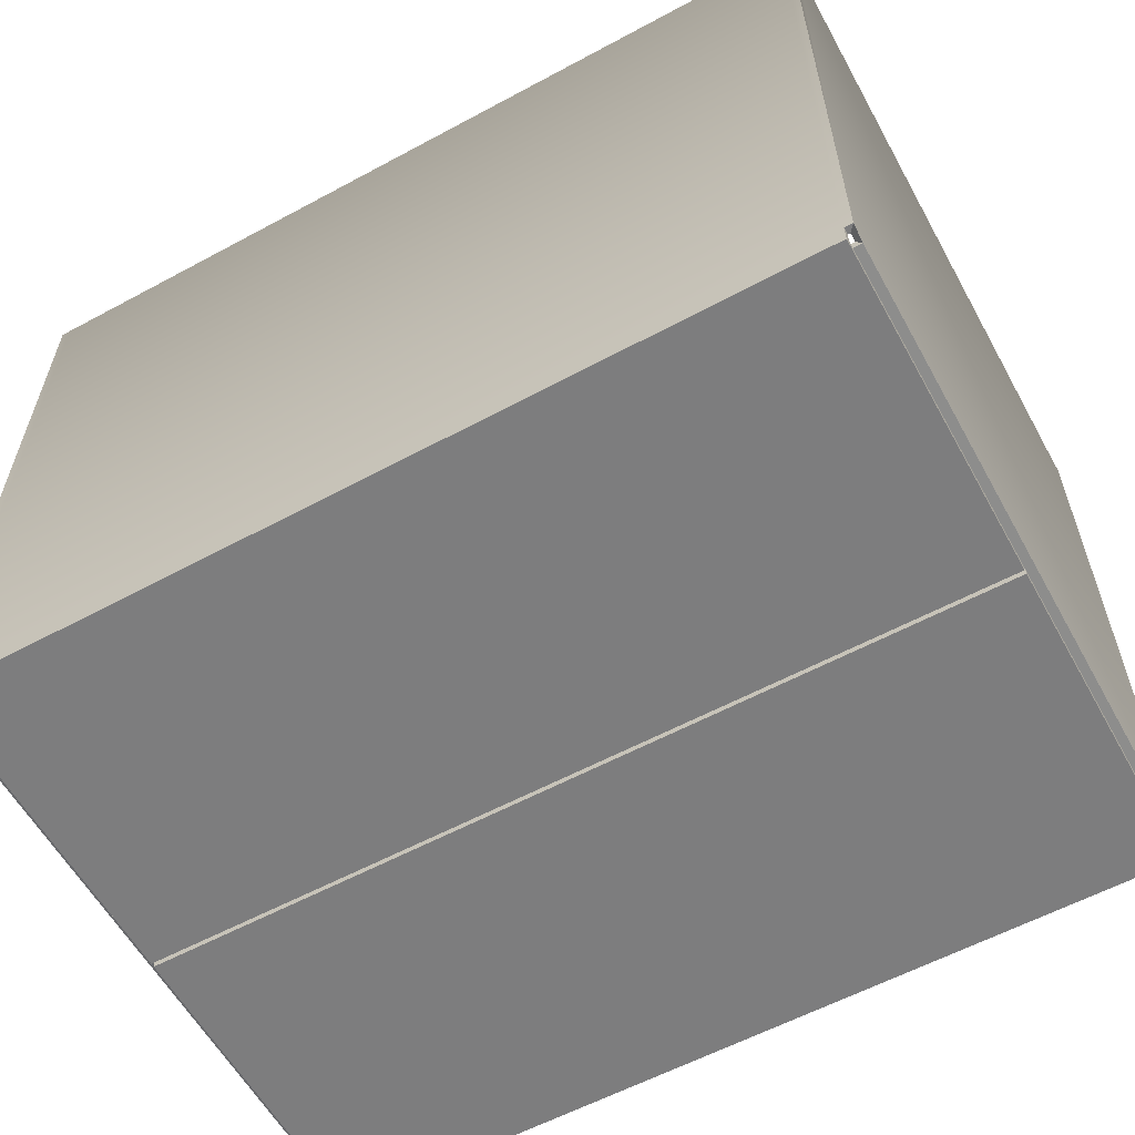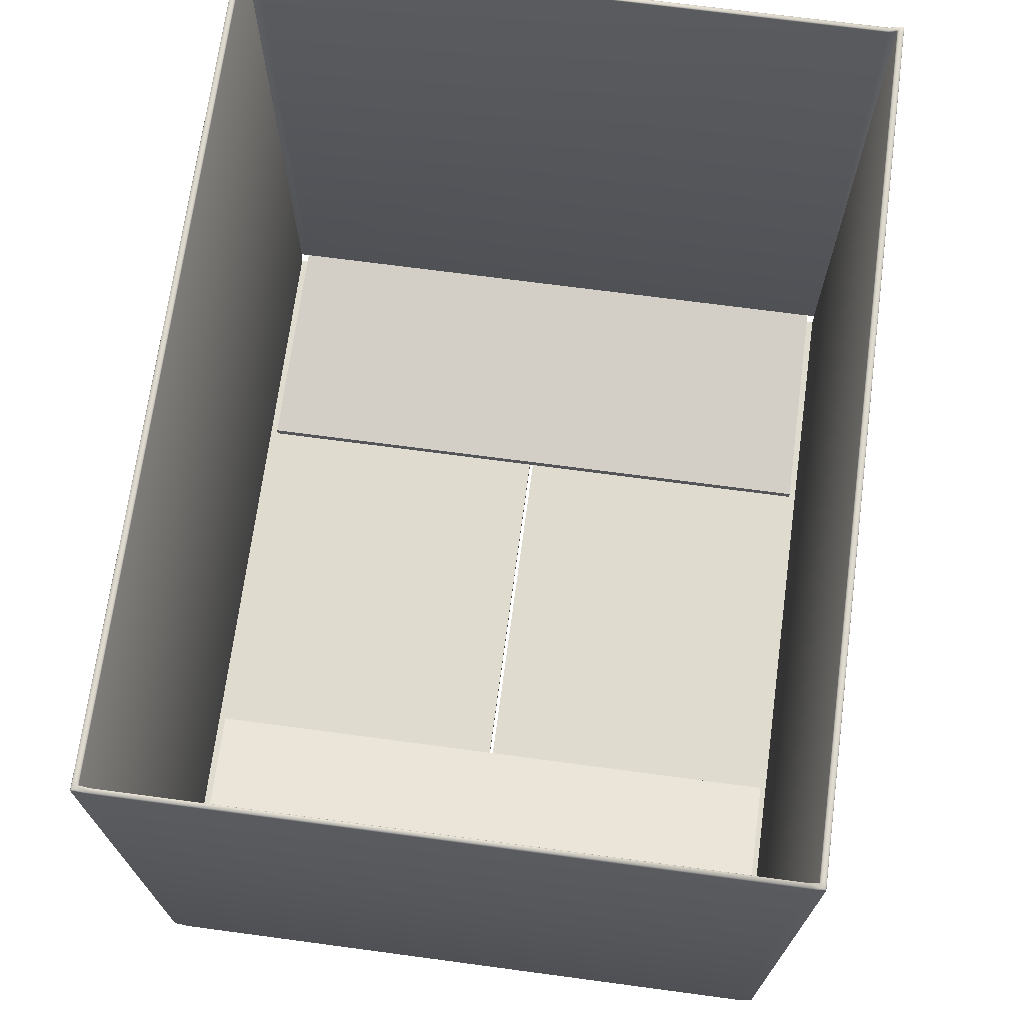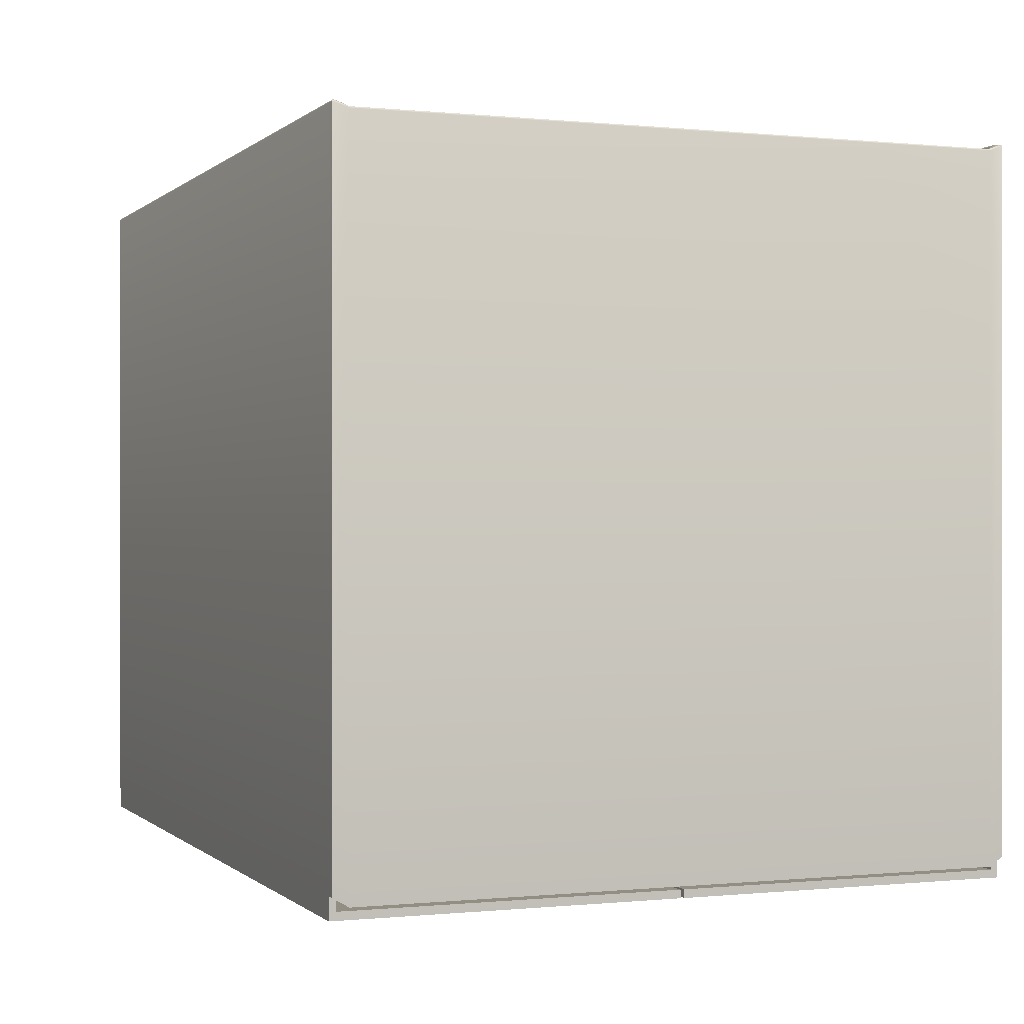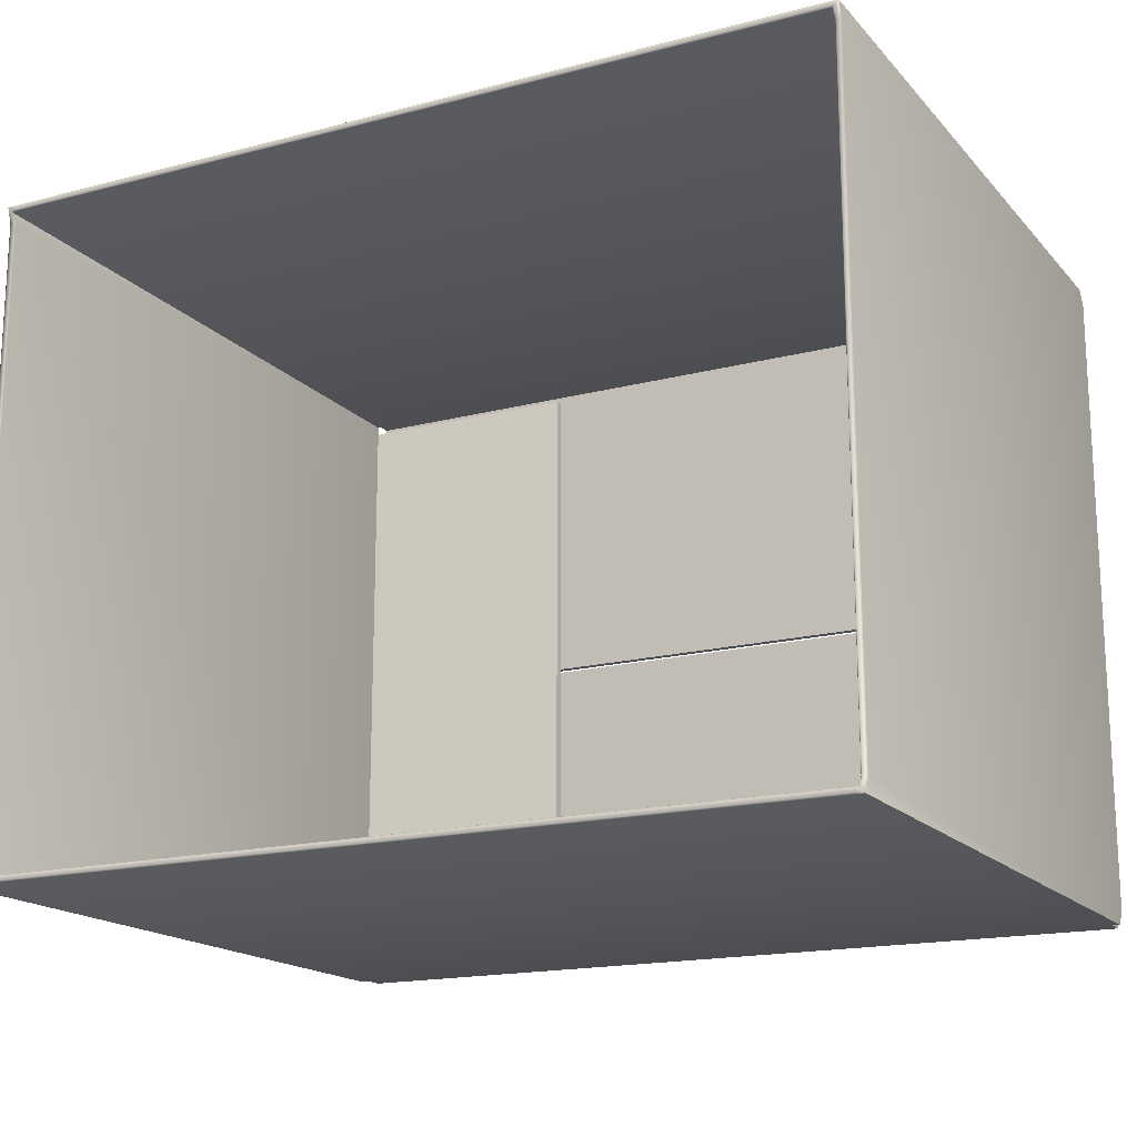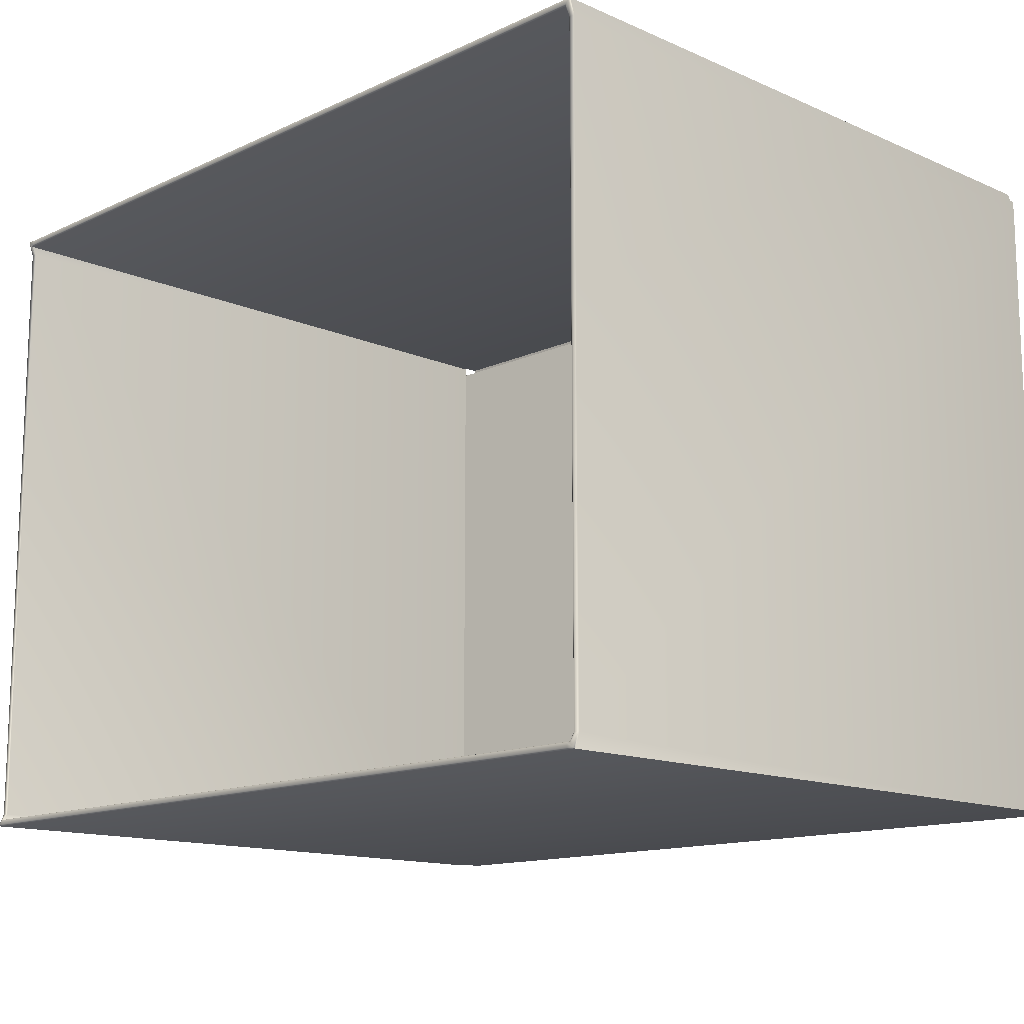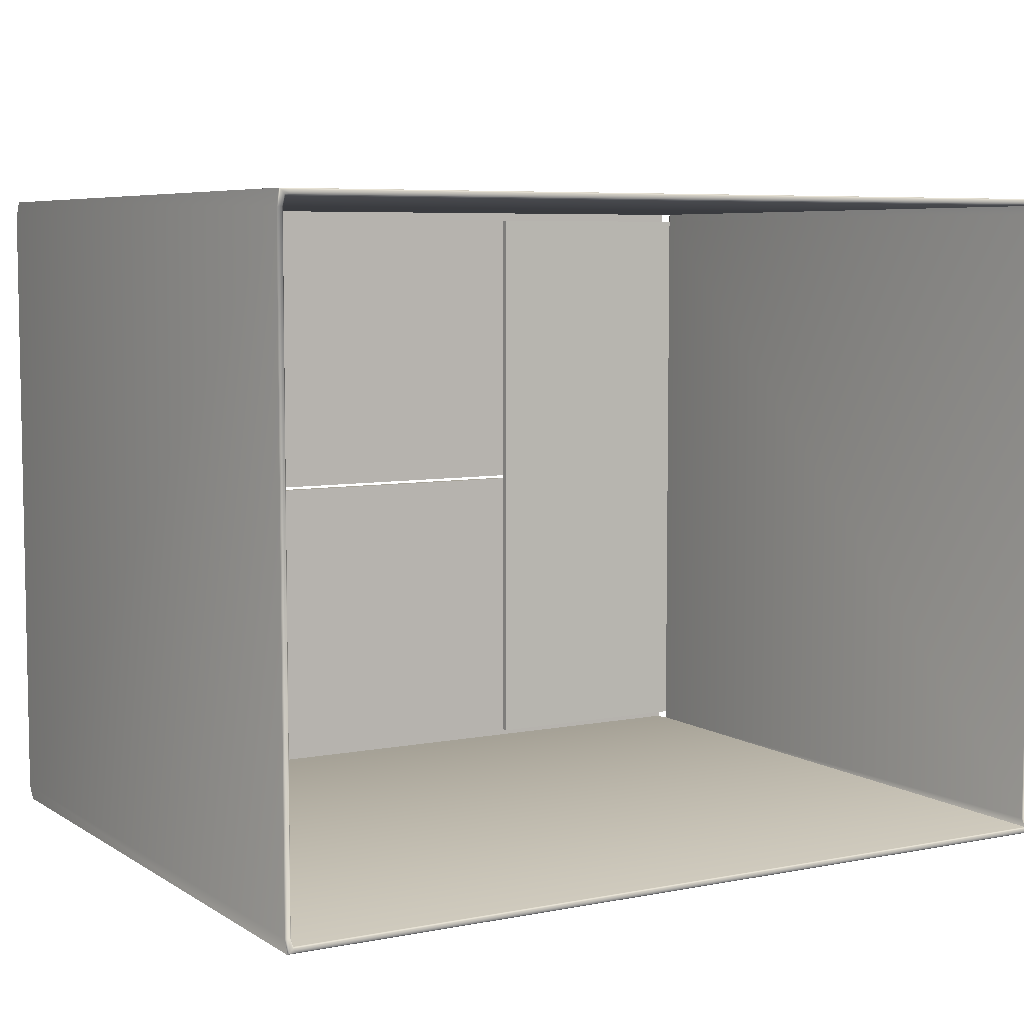
<metadata>
{"format":"obj","ext":"obj","renderer":"f3d","projection":"perspective","resolution":1024,"background":"white","views":[{"elev":-59.2,"azim":28.9,"up":"+Z"},{"elev":70.3,"azim":-82.4,"up":"+Z"},{"elev":-0.1,"azim":-111.4,"up":"+Z"},{"elev":-17.2,"azim":27.5,"up":"+Y"},{"elev":-13.7,"azim":45.8,"up":"+Y"},{"elev":6.4,"azim":-30.4,"up":"+Y"}]}
</metadata>
<code>
o Box_16
v -0.1684 0.125 -0.158
v 0.1623 0.125 -0.158
v -0.1684 -0.1217 -0.158
v 0.1623 -0.1217 -0.158
v -0.07505 -0.1217 -0.1581
v -0.07505 0.125 -0.1581
v 0.06852 -0.1217 -0.1581
v 0.06852 0.125 -0.1581
v -0.1684 0.1285 -0.158
v 0.1623 0.1285 -0.158
v 0.1623 -0.1249 -0.158
v -0.1684 -0.1243 -0.158
v 0.1614 -0.1249 -0.158
v 0.1614 0.1285 -0.158
v -0.1671 0.1285 -0.158
v -0.1671 -0.1243 -0.158
v -0.1671 0.1285 -0.1632
v 0.1614 0.1285 -0.1632
v -0.1671 0.002695 -0.1632
v 0.1614 0.002878 -0.1632
v -0.1671 -0.1243 -0.1632
v -0.1671 0.001216 -0.1632
v 0.1614 -0.1249 -0.1632
v 0.1614 0.001399 -0.1632
v -0.1671 0.1311 -0.158
v 0.1614 0.1311 -0.158
v -0.1671 -0.1268 -0.158
v -0.1706 -0.1268 -0.158
v 0.1645 -0.1217 -0.1615
v 0.1645 0.125 -0.1615
v -0.1706 -0.1217 -0.1615
v -0.1706 0.125 -0.1615
v -0.1671 0.1311 -0.1663
v 0.1614 0.1311 -0.1663
v -0.1671 0.002695 -0.1663
v 0.1614 0.002878 -0.1663
v -0.07476 -0.1217 -0.1611
v -0.07476 0.125 -0.1611
v 0.06822 0.125 -0.1611
v 0.06822 -0.1217 -0.1611
v 0.1645 0.1311 -0.158
v -0.1706 0.1311 -0.158
v 0.1645 -0.1274 -0.158
v 0.1614 -0.1274 -0.158
v -0.1671 -0.1268 -0.1663
v -0.1671 0.001216 -0.1663
v 0.1614 -0.1274 -0.1663
v 0.1614 0.001399 -0.1663
v 0.1614 0.1311 0.1043
v 0.1614 0.1309 0.1047
v 0.1614 0.1306 0.1049
v -0.1671 0.1311 0.1043
v -0.1671 0.1309 0.1047
v -0.1671 0.1306 0.1049
v -0.1706 -0.1268 0.1043
v -0.1705 -0.1266 0.1047
v -0.1702 -0.1263 0.1049
v -0.1671 -0.1268 0.1043
v -0.1671 -0.1266 0.1047
v -0.1671 -0.1263 0.1049
v 0.1645 -0.1217 0.1023
v 0.1644 -0.1217 0.1028
v 0.1641 -0.1217 0.103
v 0.1645 0.125 0.1023
v 0.1644 0.125 0.1028
v 0.1641 0.125 0.103
v -0.1706 0.125 0.1023
v -0.1705 0.125 0.1028
v -0.1702 0.125 0.103
v -0.1706 -0.1217 0.1023
v -0.1705 -0.1217 0.1028
v -0.1702 -0.1217 0.103
v 0.1645 0.1311 0.1043
v 0.1644 0.1309 0.1047
v 0.1641 0.1306 0.1049
v -0.1706 0.1311 0.1043
v -0.1705 0.1309 0.1047
v -0.1702 0.1306 0.1049
v 0.1645 -0.1274 0.1043
v 0.1644 -0.1273 0.1047
v 0.1641 -0.1269 0.1049
v 0.1614 -0.1274 0.1043
v 0.1614 -0.1273 0.1047
v 0.1614 -0.1269 0.1049
v 0.1614 0.1285 0.1043
v 0.1614 0.1287 0.1047
v 0.1614 0.129 0.1049
v -0.1671 0.1285 0.1043
v -0.1671 0.1287 0.1047
v -0.1671 0.129 0.1049
v -0.1684 -0.1243 0.1043
v -0.1686 -0.1244 0.1047
v -0.1689 -0.1248 0.1049
v -0.1671 -0.1243 0.1043
v -0.1671 -0.1244 0.1047
v -0.1671 -0.1248 0.1049
v 0.1623 0.125 0.1023
v 0.1624 0.125 0.1028
v 0.1627 0.125 0.103
v 0.1623 -0.1217 0.1023
v 0.1624 -0.1217 0.1028
v 0.1627 -0.1217 0.103
v -0.1684 0.125 0.1023
v -0.1686 0.125 0.1028
v -0.1689 0.125 0.103
v -0.1684 -0.1217 0.1023
v -0.1686 -0.1217 0.1028
v -0.1689 -0.1217 0.103
v 0.1623 0.1285 0.1043
v 0.1624 0.1287 0.1047
v 0.1627 0.129 0.1049
v -0.1684 0.1285 0.1043
v -0.1686 0.1287 0.1047
v -0.1689 0.129 0.1049
v 0.1623 -0.1249 0.1043
v 0.1624 -0.125 0.1047
v 0.1627 -0.1254 0.1049
v 0.1614 -0.1249 0.1043
v 0.1614 -0.125 0.1047
v 0.1614 -0.1254 0.1049
f 33 35 36 34
f 32 31 37 38
f 29 30 39 40
f 46 45 47 48
f 25 33 34 26
f 45 27 44 47
f 19 17 18 20
f 1 6 5 3
f 4 7 8 2
f 21 22 24 23
f 17 15 14 18
f 16 21 23 13
f 16 12 28 27
f 17 19 35 33
f 35 19 20 36
f 20 18 34 36
f 3 5 37 31
f 5 6 38 37
f 6 1 32 38
f 2 8 39 30
f 8 7 40 39
f 7 4 29 40
f 10 2 30 41
f 1 9 42 32
f 4 11 43 29
f 12 3 31 28
f 11 13 44 43
f 14 10 41 26
f 9 15 25 42
f 22 21 45 46
f 23 24 48 47
f 22 46 48 24
f 15 17 33 25
f 18 14 26 34
f 13 23 47 44
f 21 16 27 45
f 52 25 26 49
f 55 58 27 28
f 30 29 61 64
f 31 32 67 70
f 30 64 73 41
f 67 32 42 76
f 61 29 43 79
f 31 70 55 28
f 44 82 79 43
f 49 26 41 73
f 42 25 52 76
f 27 58 82 44
f 15 88 85 14
f 91 12 16 94
f 2 97 100 4
f 3 106 103 1
f 2 10 109 97
f 103 112 9 1
f 100 115 11 4
f 3 12 91 106
f 13 11 115 118
f 85 109 10 14
f 9 112 88 15
f 94 16 13 118
f 93 96 60 57
f 99 111 75 66
f 114 105 69 78
f 117 102 63 81
f 108 93 57 72
f 120 117 81 84
f 111 87 51 75
f 90 114 78 54
f 54 51 87 90
f 66 63 102 99
f 72 69 105 108
f 60 96 120 84
f 49 50 53 52
f 50 51 54 53
f 52 53 77 76
f 53 54 78 77
f 55 56 59 58
f 56 57 60 59
f 58 59 83 82
f 59 60 84 83
f 61 62 65 64
f 62 63 66 65
f 64 65 74 73
f 65 66 75 74
f 67 68 71 70
f 68 69 72 71
f 57 56 71 72
f 56 55 70 71
f 51 50 74 75
f 50 49 73 74
f 69 68 77 78
f 68 67 76 77
f 63 62 80 81
f 62 61 79 80
f 81 80 83 84
f 80 79 82 83
f 85 86 110 109
f 86 87 111 110
f 87 86 89 90
f 86 85 88 89
f 91 92 107 106
f 92 93 108 107
f 93 92 95 96
f 92 91 94 95
f 97 98 101 100
f 98 99 102 101
f 100 101 116 115
f 101 102 117 116
f 103 104 113 112
f 104 105 114 113
f 105 104 107 108
f 104 103 106 107
f 99 98 110 111
f 98 97 109 110
f 90 89 113 114
f 89 88 112 113
f 115 116 119 118
f 116 117 120 119
f 96 95 119 120
f 95 94 118 119

</code>
